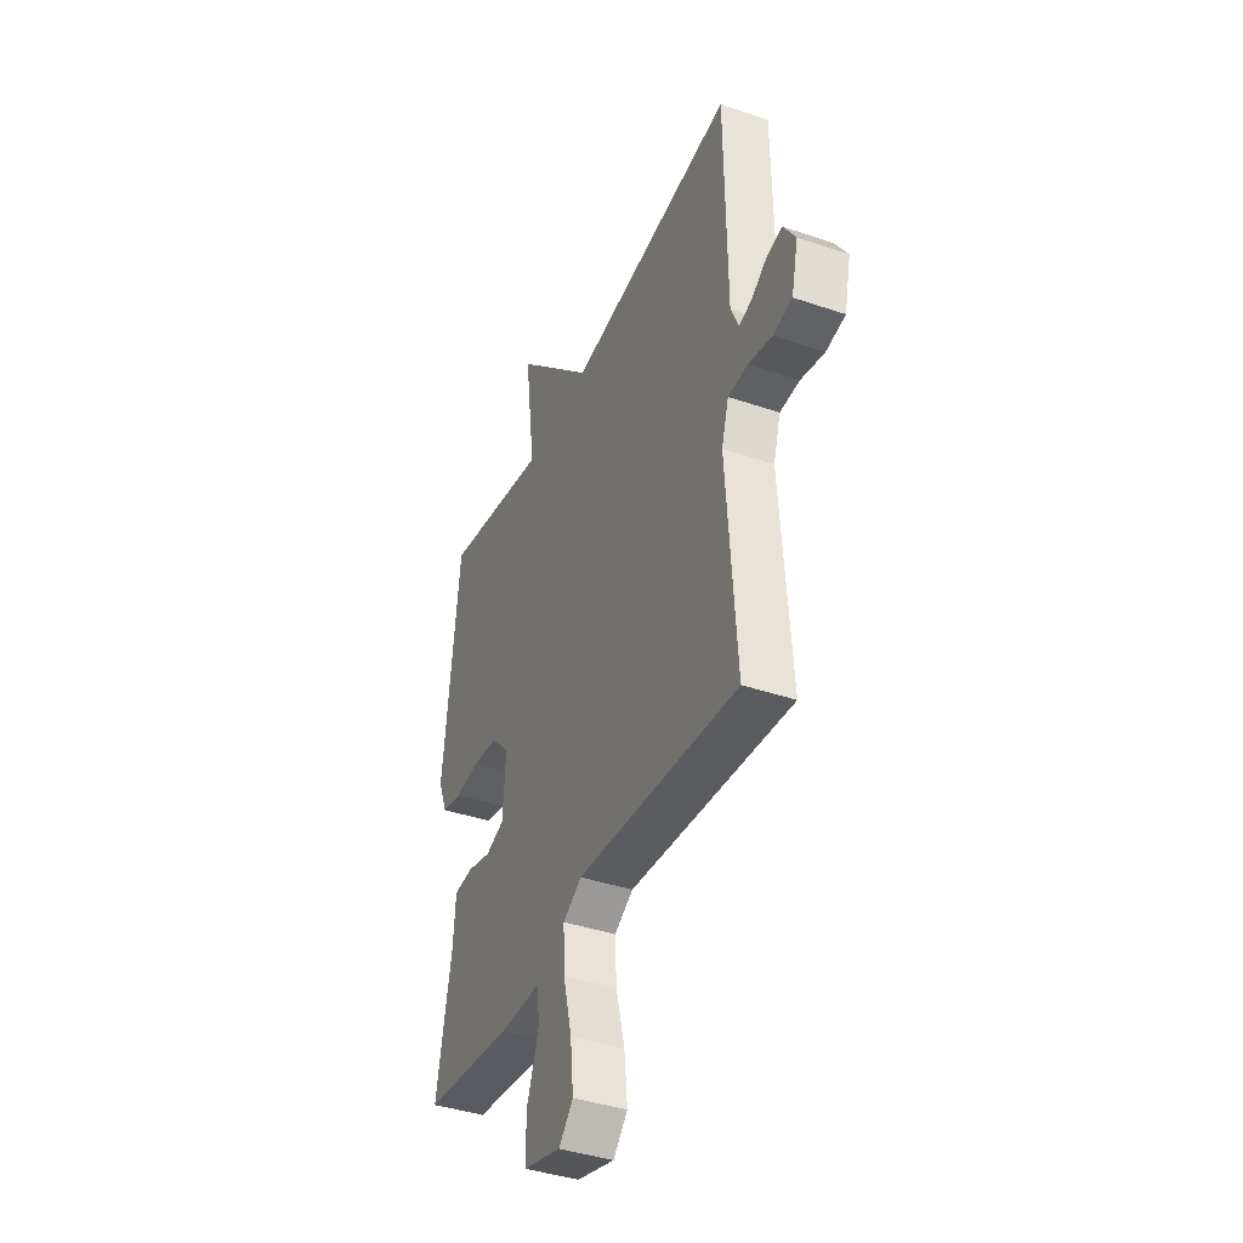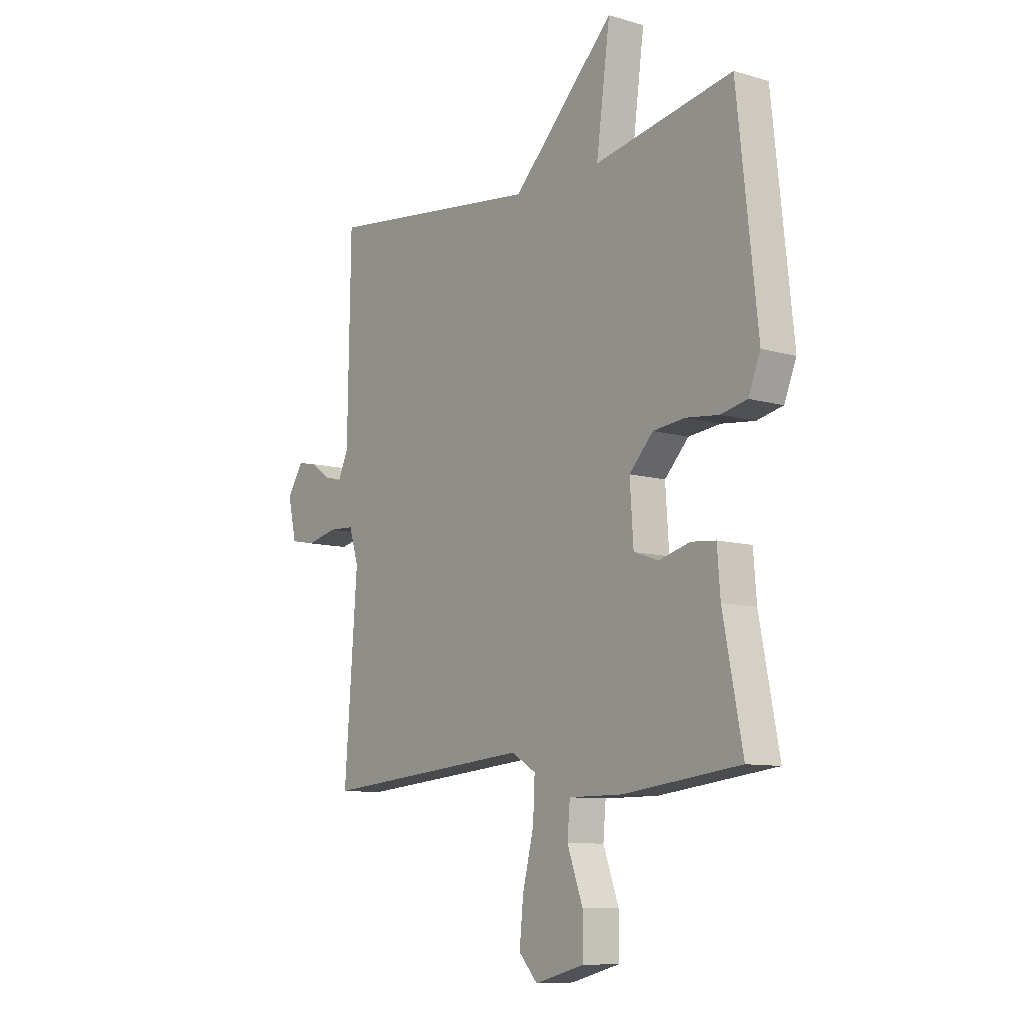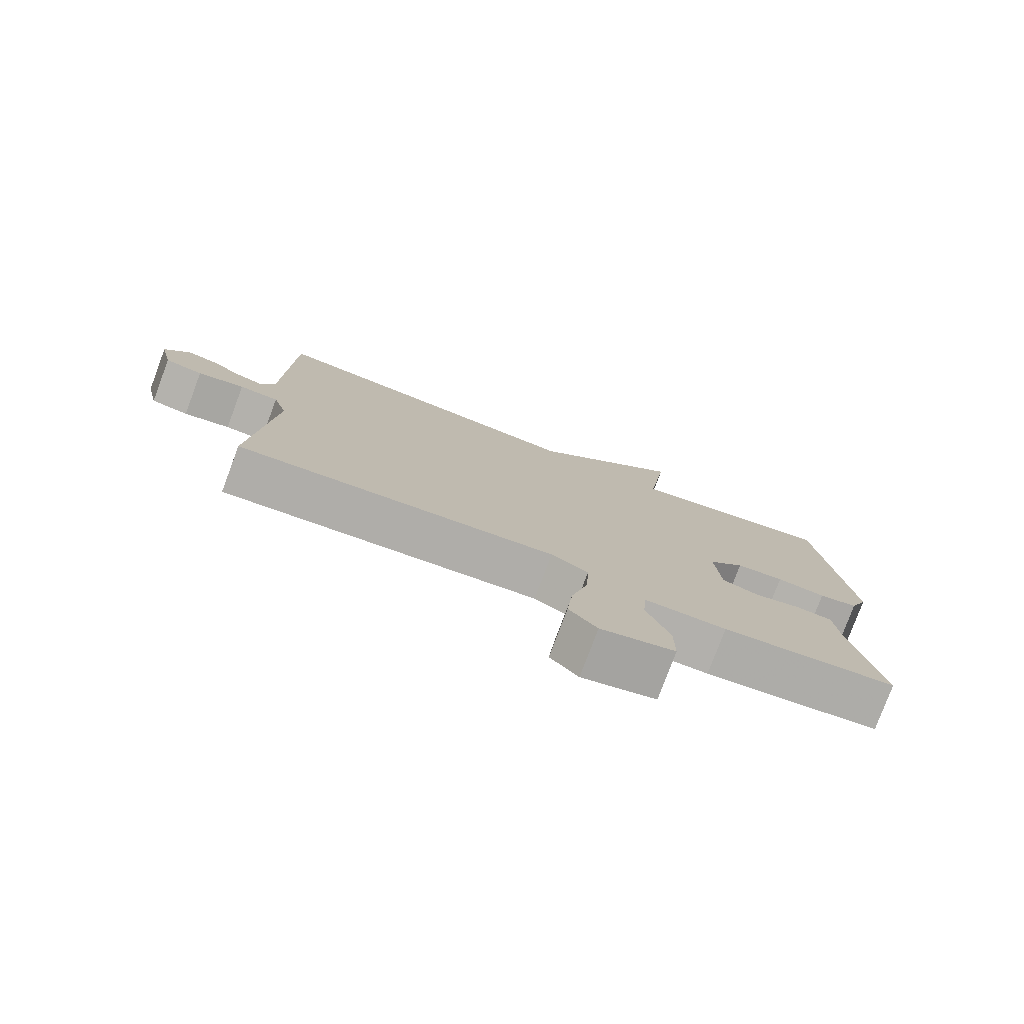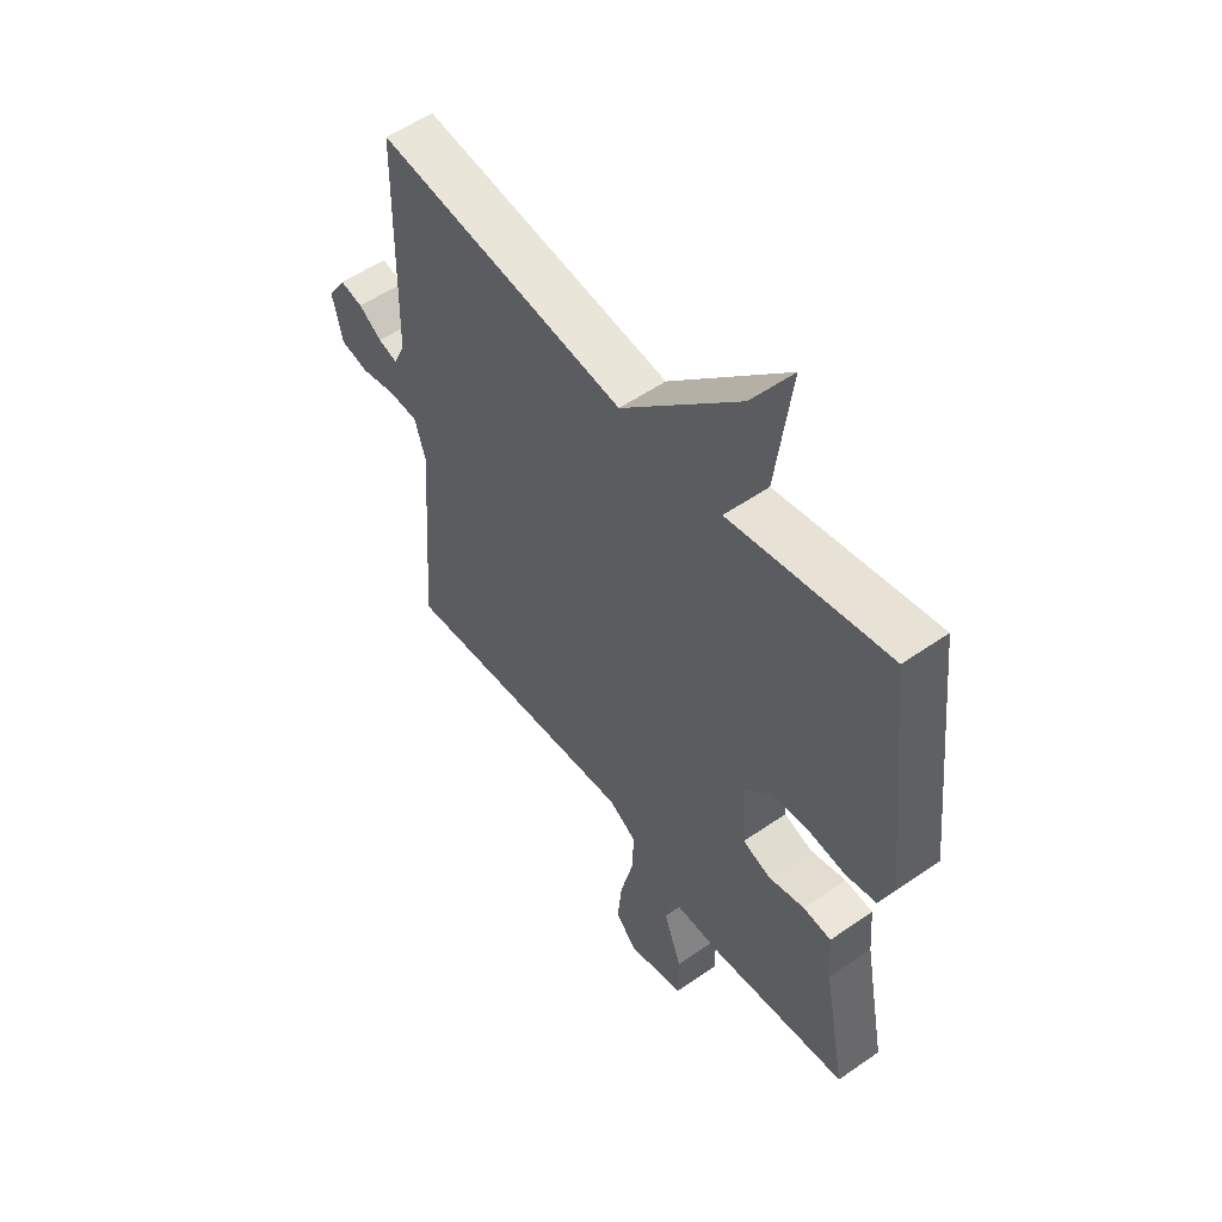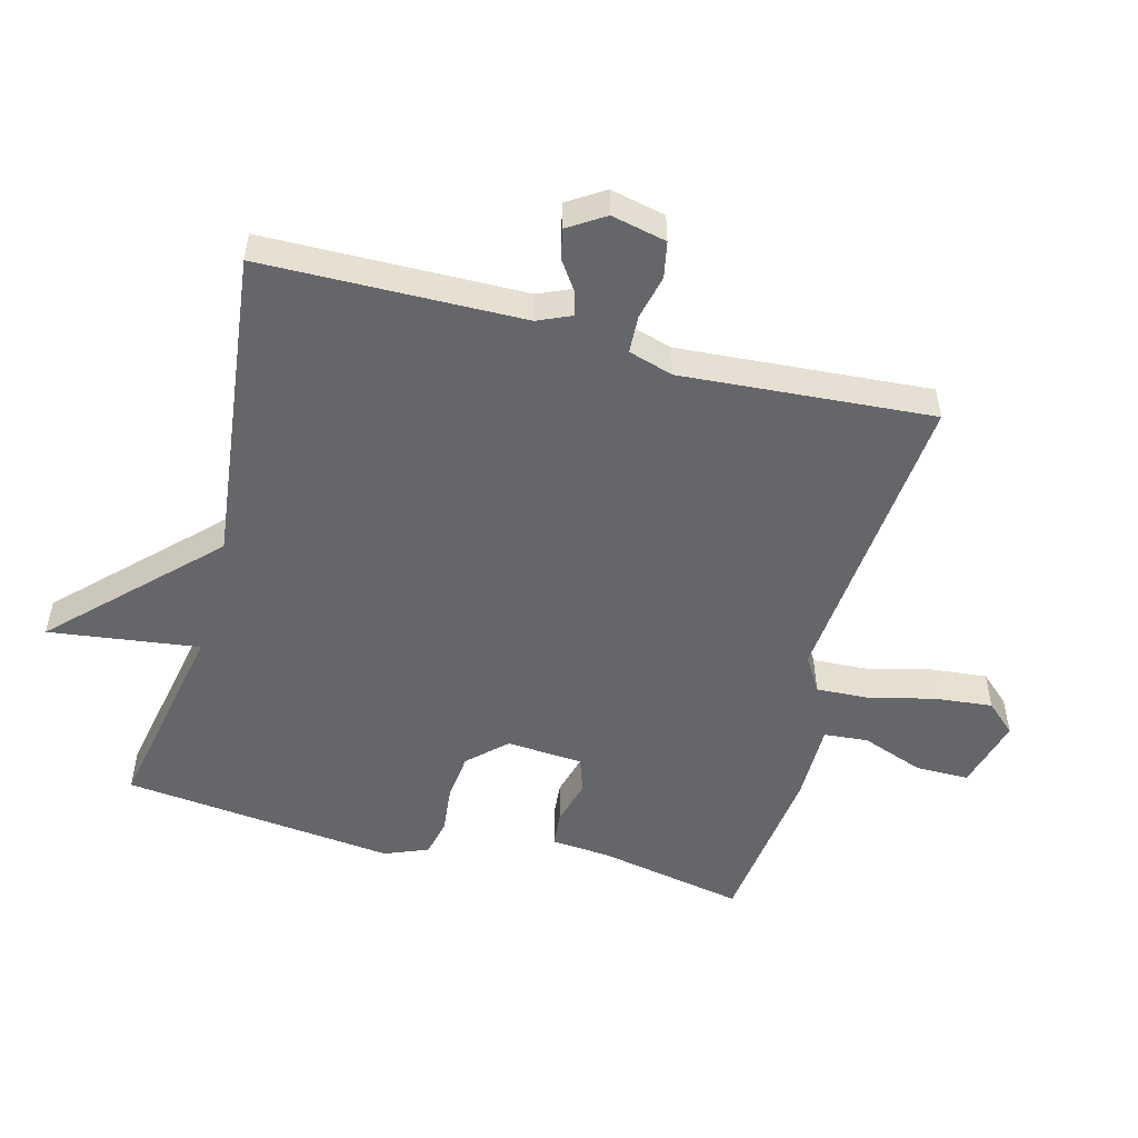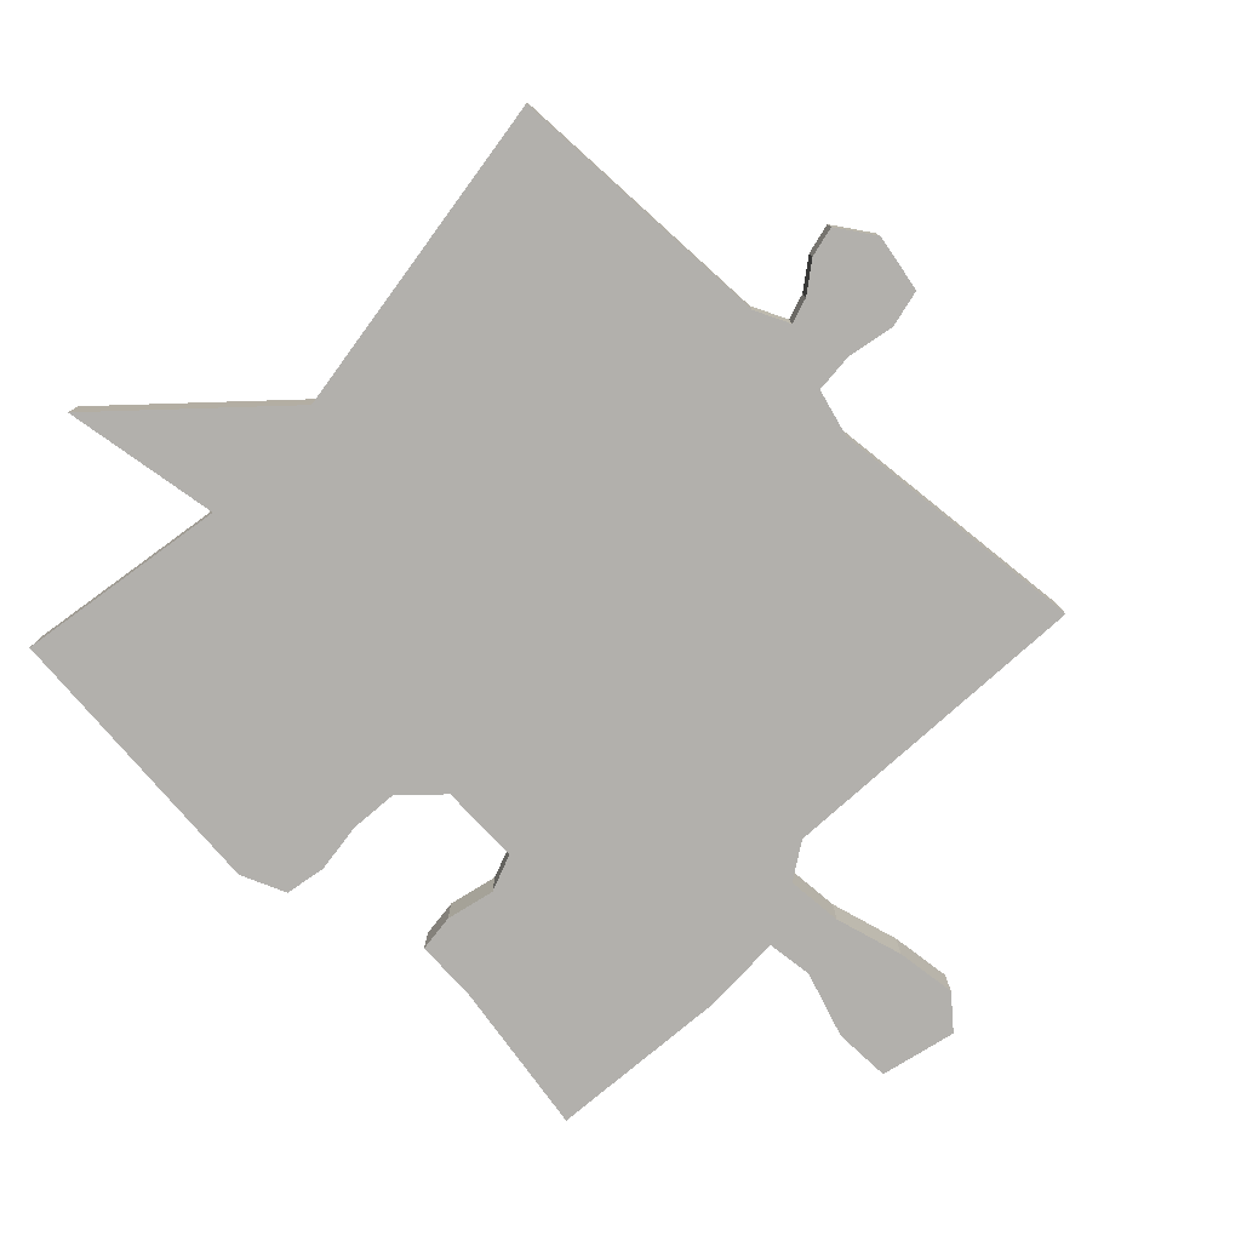
<metadata>
{"format":"obj","ext":"obj","renderer":"f3d","projection":"perspective","resolution":1024,"background":"white","views":[{"elev":-39.9,"azim":67.1,"up":"+Z"},{"elev":-9.5,"azim":-127.4,"up":"+Z"},{"elev":-78.6,"azim":159.5,"up":"+Z"},{"elev":54.1,"azim":-126.5,"up":"+Z"},{"elev":-51.9,"azim":75.1,"up":"+Y"},{"elev":-78.8,"azim":46.9,"up":"+Y"}]}
</metadata>
<code>
v 0.5 0.07 -0.5
v 0.026 0.07 -0.458
v -0.029 0.07 -0.491
v -0.025 0.07 -0.573
v 0 0.07 -0.674
v 0.009 0.07 -0.763
v -0.033 0.07 -0.809
v -0.144 0.07 -0.779
v -0.144 0.07 -0.696
v -0.109 0.07 -0.6
v -0.115 0.07 -0.532
v -0.237 0.07 -0.532
v -0.5 0.07 -0.5
v -0.456 0.07 -0.272
v -0.449 0.07 -0.182
v -0.394 0.07 -0.177
v -0.323 0.07 -0.196
v -0.268 0.07 -0.177
v -0.26 0.07 -0.059
v -0.314 0.07 -0.002
v -0.386 0.07 0.006
v -0.46 0.07 -0.002
v -0.519 0.07 0.011
v -0.546 0.07 0.078
v -0.5 0.07 0.5
v -0.189 0.07 0.441
v -0.22 0.07 0.673
v 0.011 0.07 0.441
v 0.5 0.07 0.5
v 0.507 0.07 0.097
v 0.53 0.07 0.045
v 0.568 0.07 0.056
v 0.613 0.07 0.087
v 0.658 0.07 0.096
v 0.694 0.07 0.04
v 0.675 0.07 -0.045
v 0.619 0.07 -0.056
v 0.55 0.07 -0.04
v 0.492 0.07 -0.043
v 0.471 0.07 -0.112
v 0.5 0 -0.5
v 0.026 0 -0.458
v -0.029 0 -0.491
v -0.025 0 -0.573
v 0 0 -0.674
v 0.009 0 -0.763
v -0.033 0 -0.809
v -0.144 0 -0.779
v -0.144 0 -0.696
v -0.109 0 -0.6
v -0.115 0 -0.532
v -0.237 0 -0.532
v -0.5 0 -0.5
v -0.456 0 -0.272
v -0.449 0 -0.182
v -0.394 0 -0.177
v -0.323 0 -0.196
v -0.268 0 -0.177
v -0.26 0 -0.059
v -0.314 0 -0.002
v -0.386 0 0.006
v -0.46 0 -0.002
v -0.519 0 0.011
v -0.546 0 0.078
v -0.5 0 0.5
v -0.189 0 0.441
v -0.22 0 0.673
v 0.011 0 0.441
v 0.5 0 0.5
v 0.507 0 0.097
v 0.53 0 0.045
v 0.568 0 0.056
v 0.613 0 0.087
v 0.658 0 0.096
v 0.694 0 0.04
v 0.675 0 -0.045
v 0.619 0 -0.056
v 0.55 0 -0.04
v 0.492 0 -0.043
v 0.471 0 -0.112
f 36 37 38
f 35 36 38
f 34 35 38
f 33 34 38
f 32 33 38
f 31 32 38 39
f 30 31 39
f 30 39 40
f 29 30 40
f 28 29 40
f 40 1 2
f 28 40 2
f 27 28 2
f 26 27 2
f 24 25 26
f 23 24 26
f 22 23 26
f 21 22 26
f 14 15 16 17
f 14 17 18
f 13 14 18
f 12 13 18
f 11 12 18
f 8 9 10
f 7 8 10
f 6 7 10
f 5 6 10
f 4 5 10
f 3 4 10 11
f 11 18 19
f 3 11 19
f 2 3 19
f 20 21 26
f 19 20 26
f 2 19 26
f 78 77 76
f 78 76 75
f 78 75 74
f 78 74 73
f 78 73 72
f 79 78 72 71
f 79 71 70
f 80 79 70
f 80 70 69
f 80 69 68
f 42 41 80
f 42 80 68
f 42 68 67
f 42 67 66
f 66 65 64
f 66 64 63
f 66 63 62
f 66 62 61
f 57 56 55 54
f 58 57 54
f 58 54 53
f 58 53 52
f 58 52 51
f 50 49 48
f 50 48 47
f 50 47 46
f 50 46 45
f 50 45 44
f 51 50 44 43
f 59 58 51
f 59 51 43
f 59 43 42
f 66 61 60
f 66 60 59
f 66 59 42
f 1 41 42 2
f 2 42 43 3
f 3 43 44 4
f 4 44 45 5
f 5 45 46 6
f 6 46 47 7
f 7 47 48 8
f 8 48 49 9
f 9 49 50 10
f 10 50 51 11
f 11 51 52 12
f 12 52 53 13
f 13 53 54 14
f 14 54 55 15
f 15 55 56 16
f 16 56 57 17
f 17 57 58 18
f 18 58 59 19
f 19 59 60 20
f 20 60 61 21
f 21 61 62 22
f 22 62 63 23
f 23 63 64 24
f 24 64 65 25
f 25 65 66 26
f 26 66 67 27
f 27 67 68 28
f 28 68 69 29
f 29 69 70 30
f 30 70 71 31
f 31 71 72 32
f 32 72 73 33
f 33 73 74 34
f 34 74 75 35
f 35 75 76 36
f 36 76 77 37
f 37 77 78 38
f 38 78 79 39
f 39 79 80 40
f 40 80 41 1

</code>
